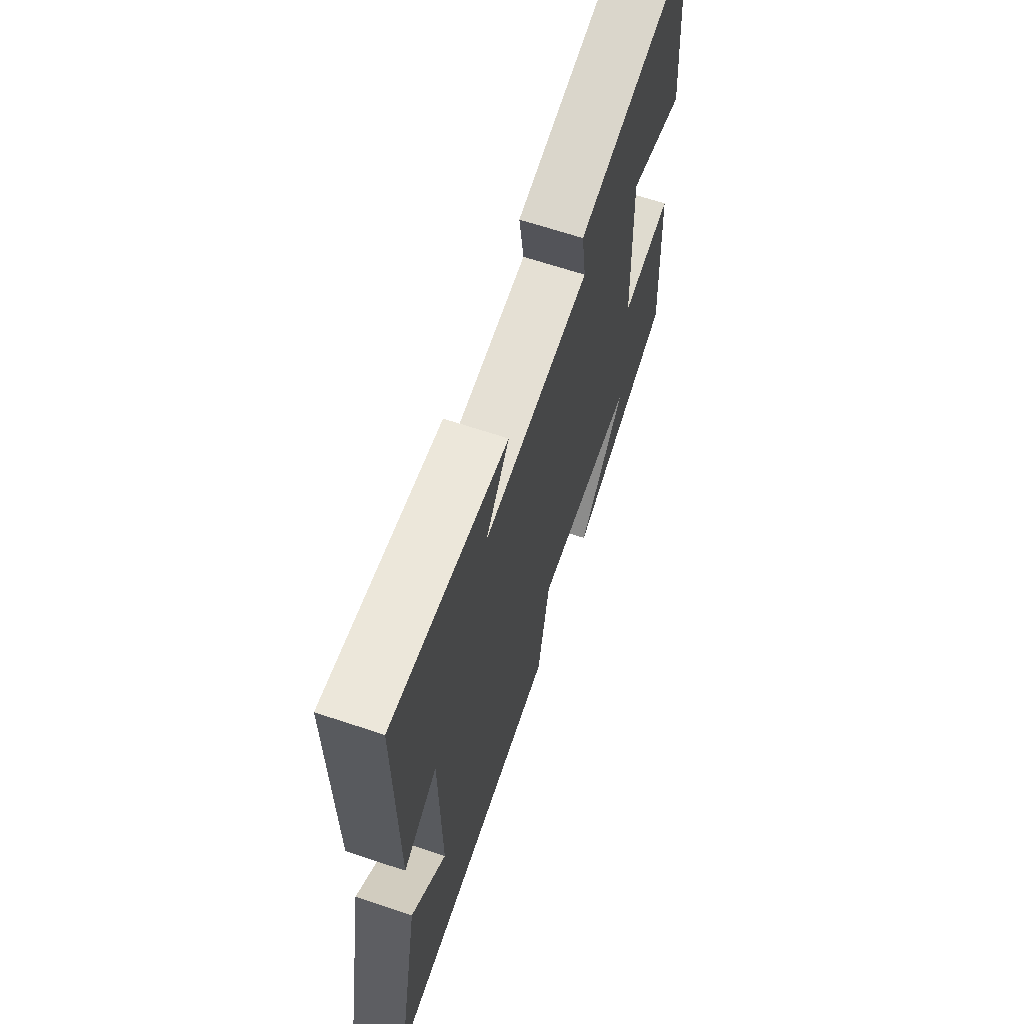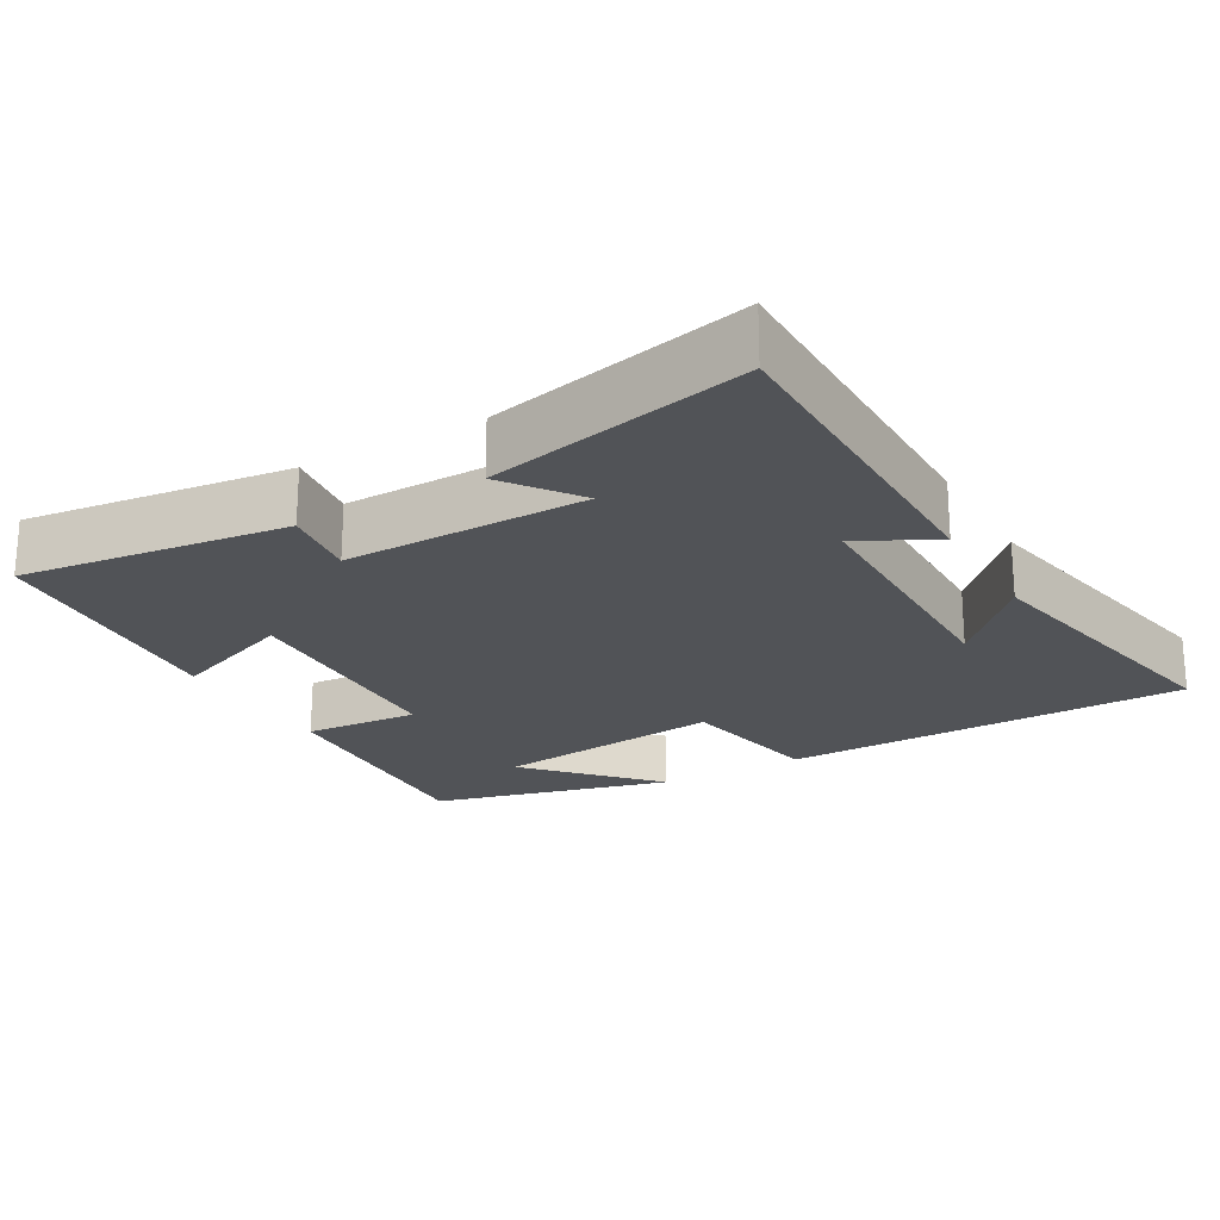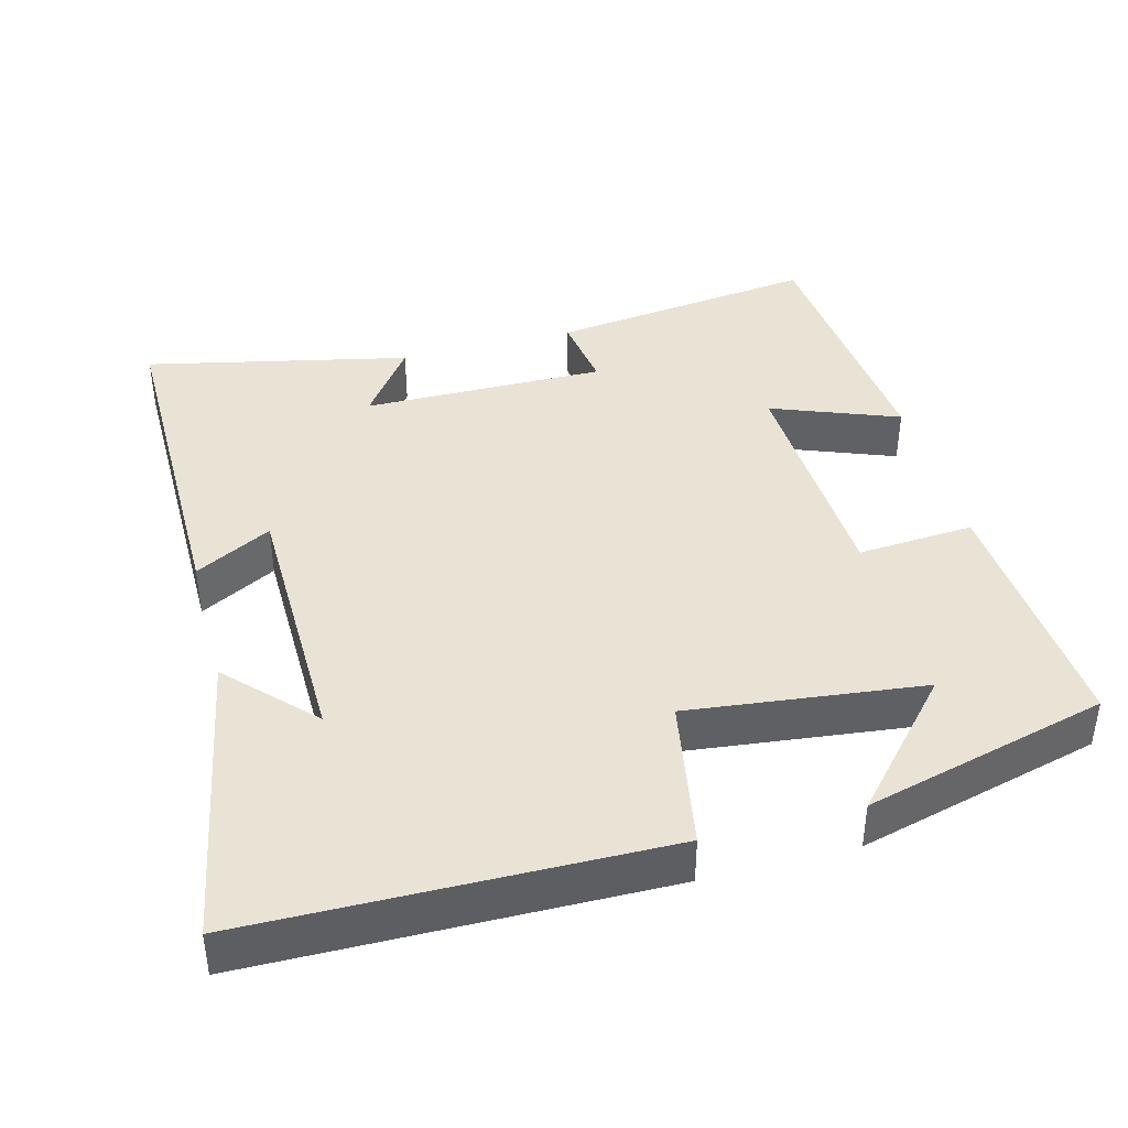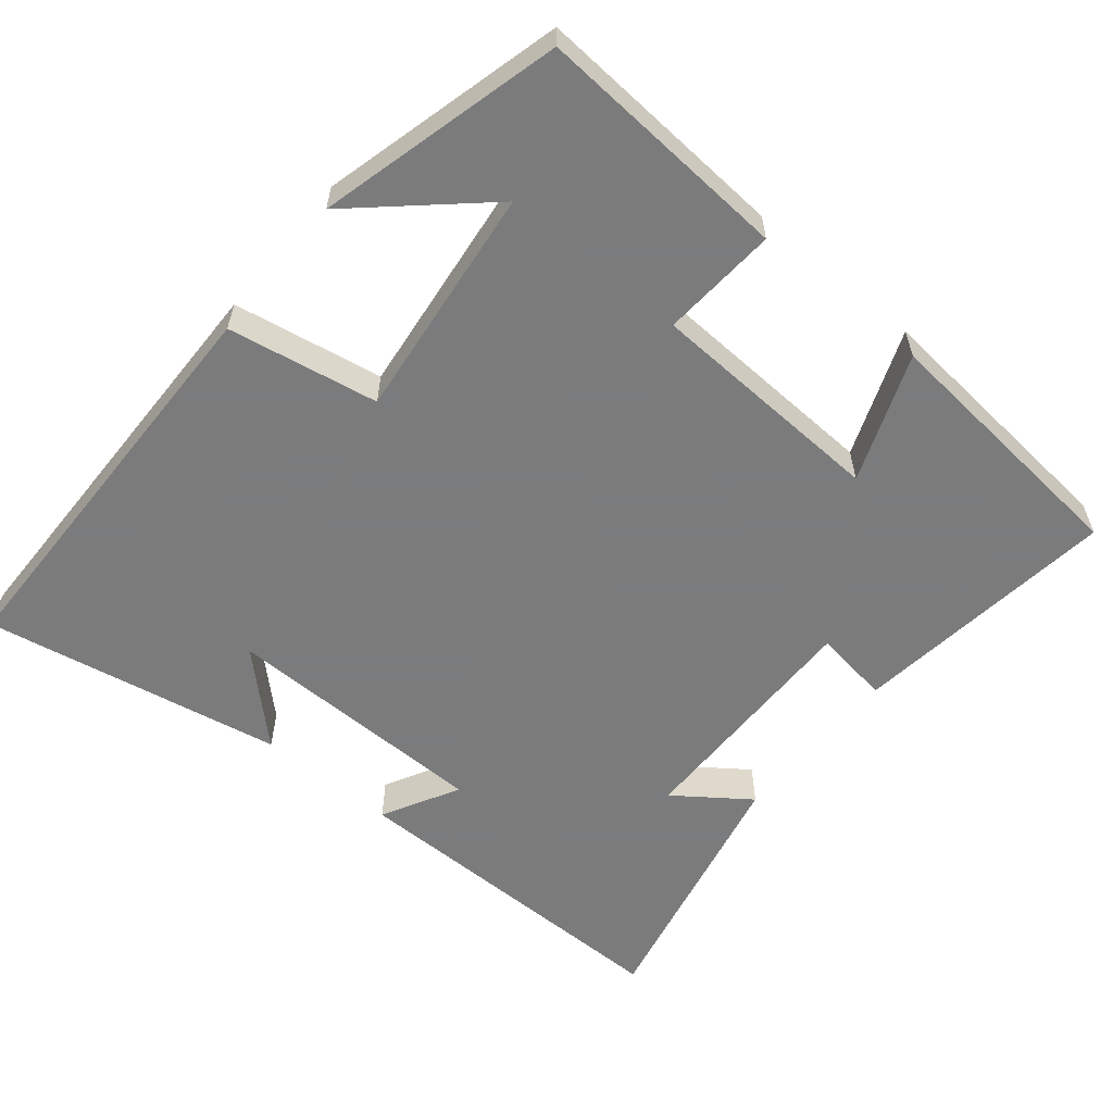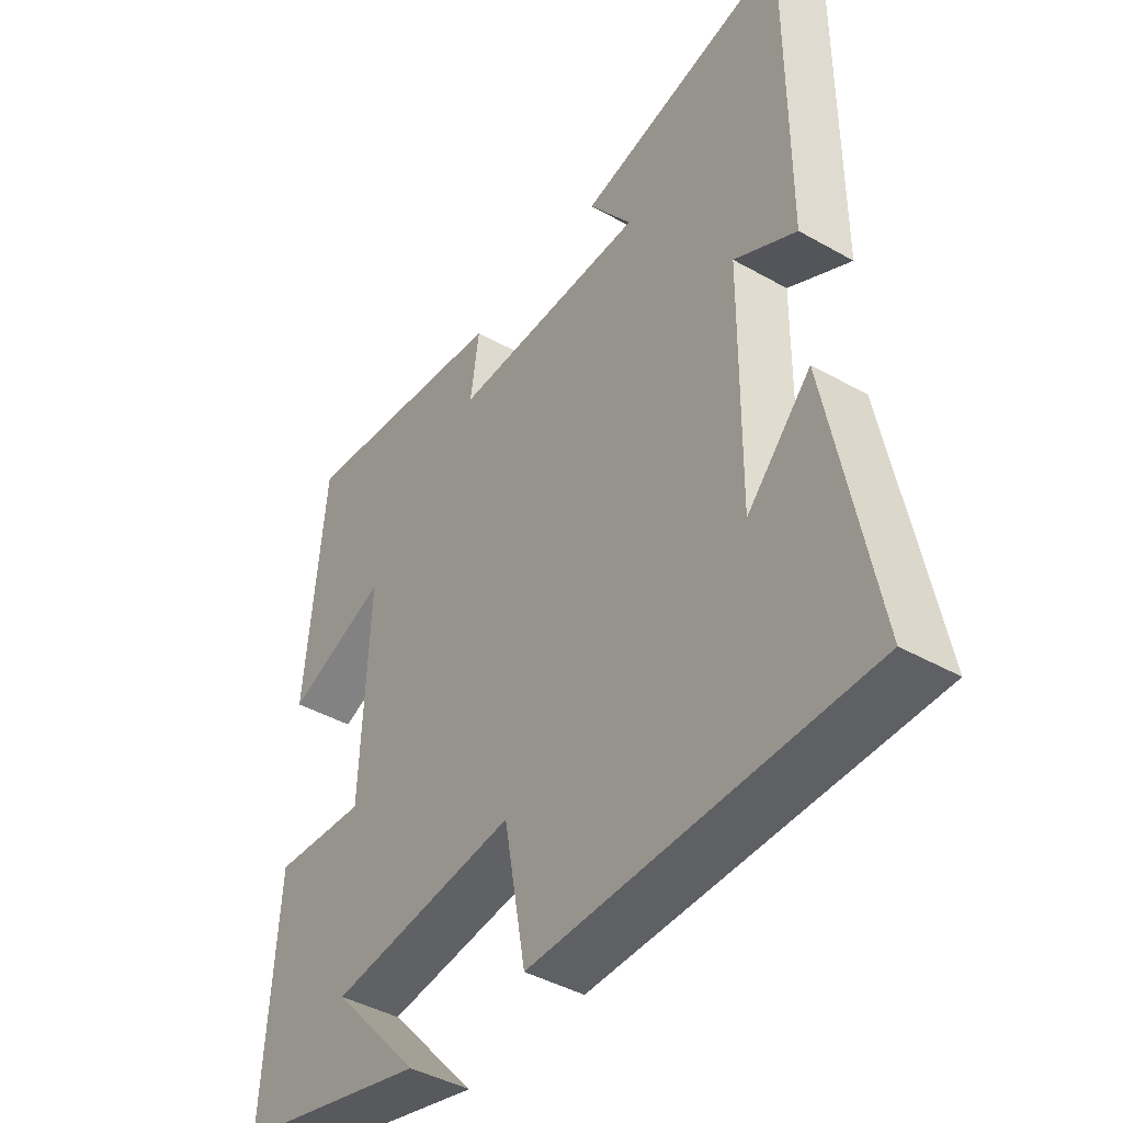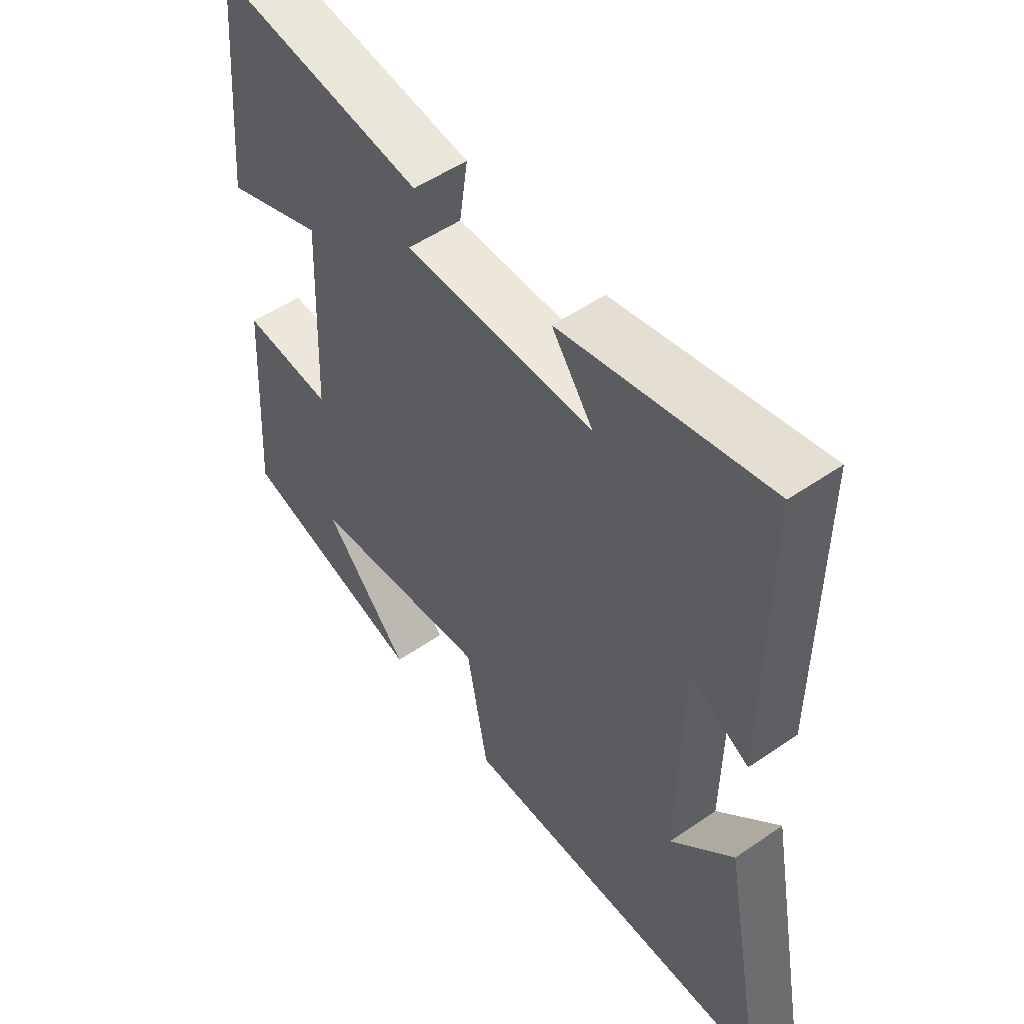
<metadata>
{"format":"obj","ext":"obj","renderer":"f3d","projection":"perspective","resolution":1024,"background":"white","views":[{"elev":66.4,"azim":108.5,"up":"+Z"},{"elev":-21.8,"azim":29.9,"up":"+Y"},{"elev":41.0,"azim":165.0,"up":"+Y"},{"elev":-58.4,"azim":-129.6,"up":"+Y"},{"elev":-42.5,"azim":55.9,"up":"+Z"},{"elev":52.4,"azim":53.4,"up":"+Z"}]}
</metadata>
<code>
v -0.523 0.07 -0.415
v -0.5 0.07 -0.066
v -0.341 0.07 -0.077
v -0.327 0.07 0.249
v -0.5 0.07 0.182
v -0.467 0.07 0.545
v -0.102 0.07 0.5
v -0.117 0.07 0.396
v 0.215 0.07 0.4
v 0.142 0.07 0.5
v 0.501 0.07 0.58
v 0.5 0.07 0.11
v 0.395 0.07 0.166
v 0.391 0.07 -0.198
v 0.5 0.07 -0.084
v 0.577 0.07 -0.491
v 0.015 0.07 -0.5
v -0.022 0.07 -0.295
v -0.342 0.07 -0.333
v -0.191 0.07 -0.5
v -0.523 0 -0.415
v -0.5 0 -0.066
v -0.341 0 -0.077
v -0.327 0 0.249
v -0.5 0 0.182
v -0.467 0 0.545
v -0.102 0 0.5
v -0.117 0 0.396
v 0.215 0 0.4
v 0.142 0 0.5
v 0.501 0 0.58
v 0.5 0 0.11
v 0.395 0 0.166
v 0.391 0 -0.198
v 0.5 0 -0.084
v 0.577 0 -0.491
v 0.015 0 -0.5
v -0.022 0 -0.295
v -0.342 0 -0.333
v -0.191 0 -0.5
f 19 20 1
f 16 17 18
f 14 15 16
f 14 16 18
f 13 14 18 19
f 11 12 13
f 10 11 13
f 9 10 13
f 8 9 13 19
f 6 7 8
f 5 6 8
f 4 5 8
f 3 4 8 19
f 1 2 3 19
f 21 40 39
f 38 37 36
f 36 35 34
f 38 36 34
f 39 38 34 33
f 33 32 31
f 33 31 30
f 33 30 29
f 39 33 29 28
f 28 27 26
f 28 26 25
f 28 25 24
f 39 28 24 23
f 39 23 22 21
f 1 21 22 2
f 2 22 23 3
f 3 23 24 4
f 4 24 25 5
f 5 25 26 6
f 6 26 27 7
f 7 27 28 8
f 8 28 29 9
f 9 29 30 10
f 10 30 31 11
f 11 31 32 12
f 12 32 33 13
f 13 33 34 14
f 14 34 35 15
f 15 35 36 16
f 16 36 37 17
f 17 37 38 18
f 18 38 39 19
f 19 39 40 20
f 20 40 21 1

</code>
